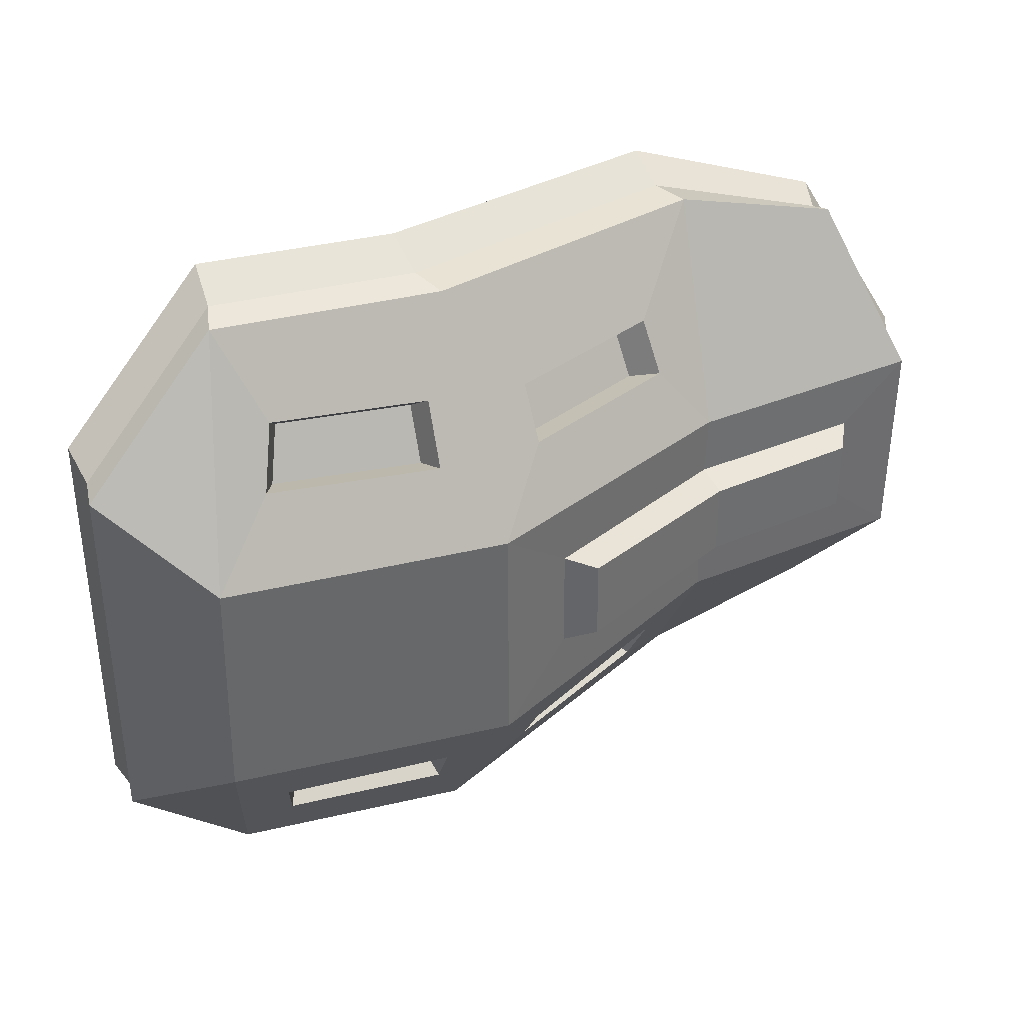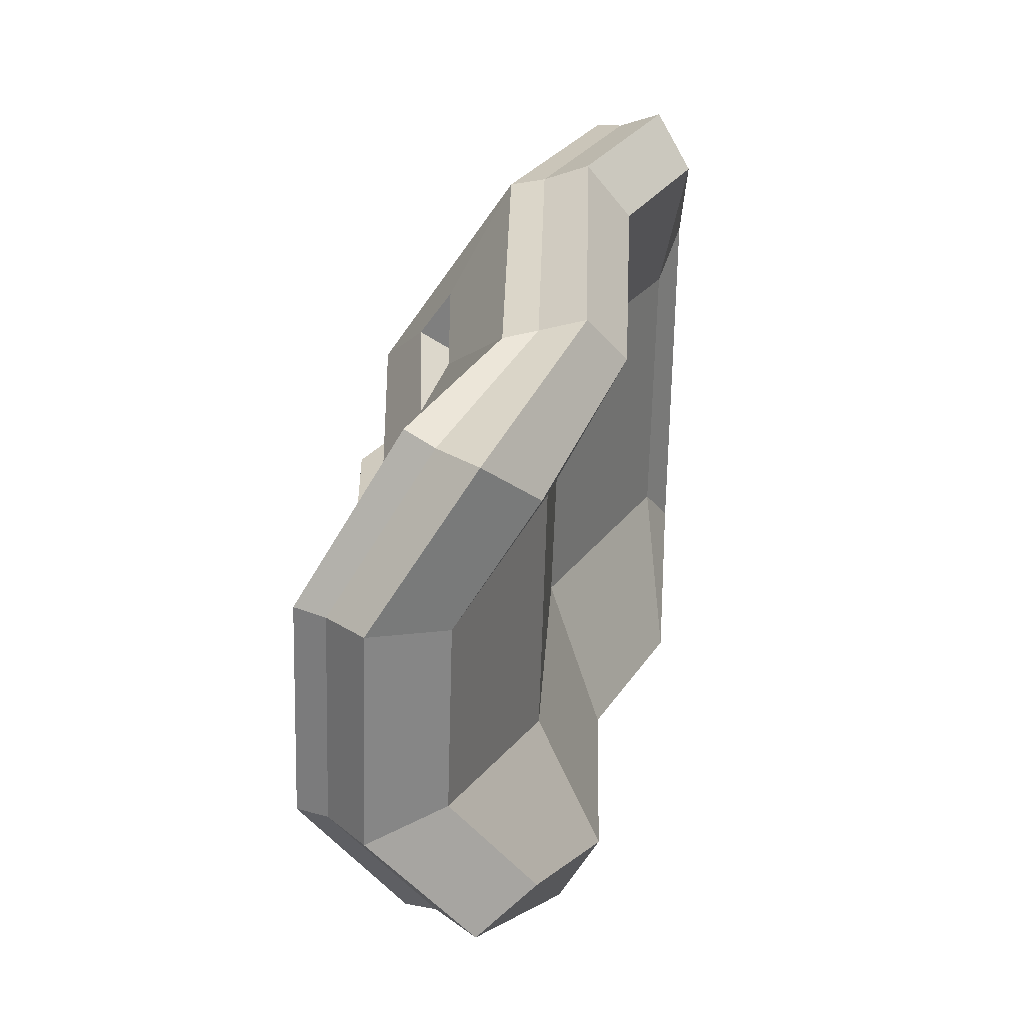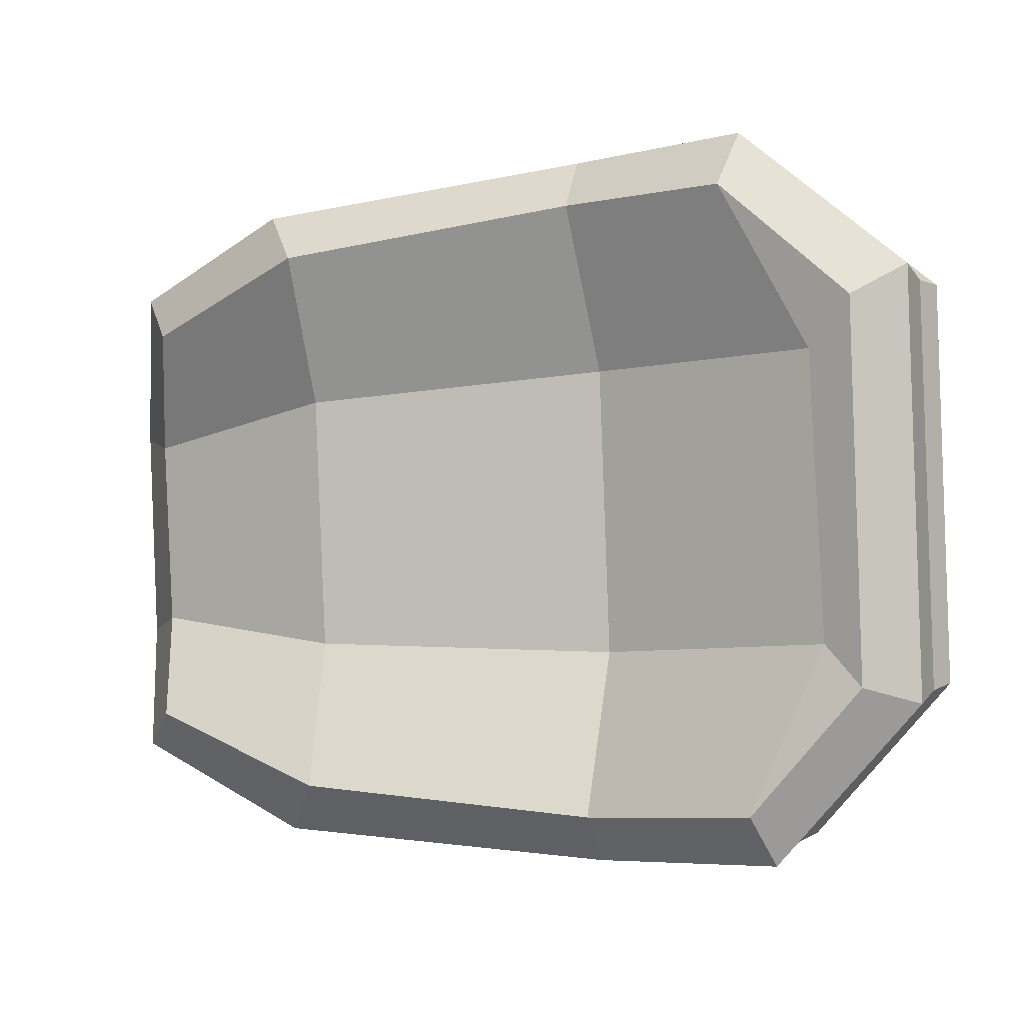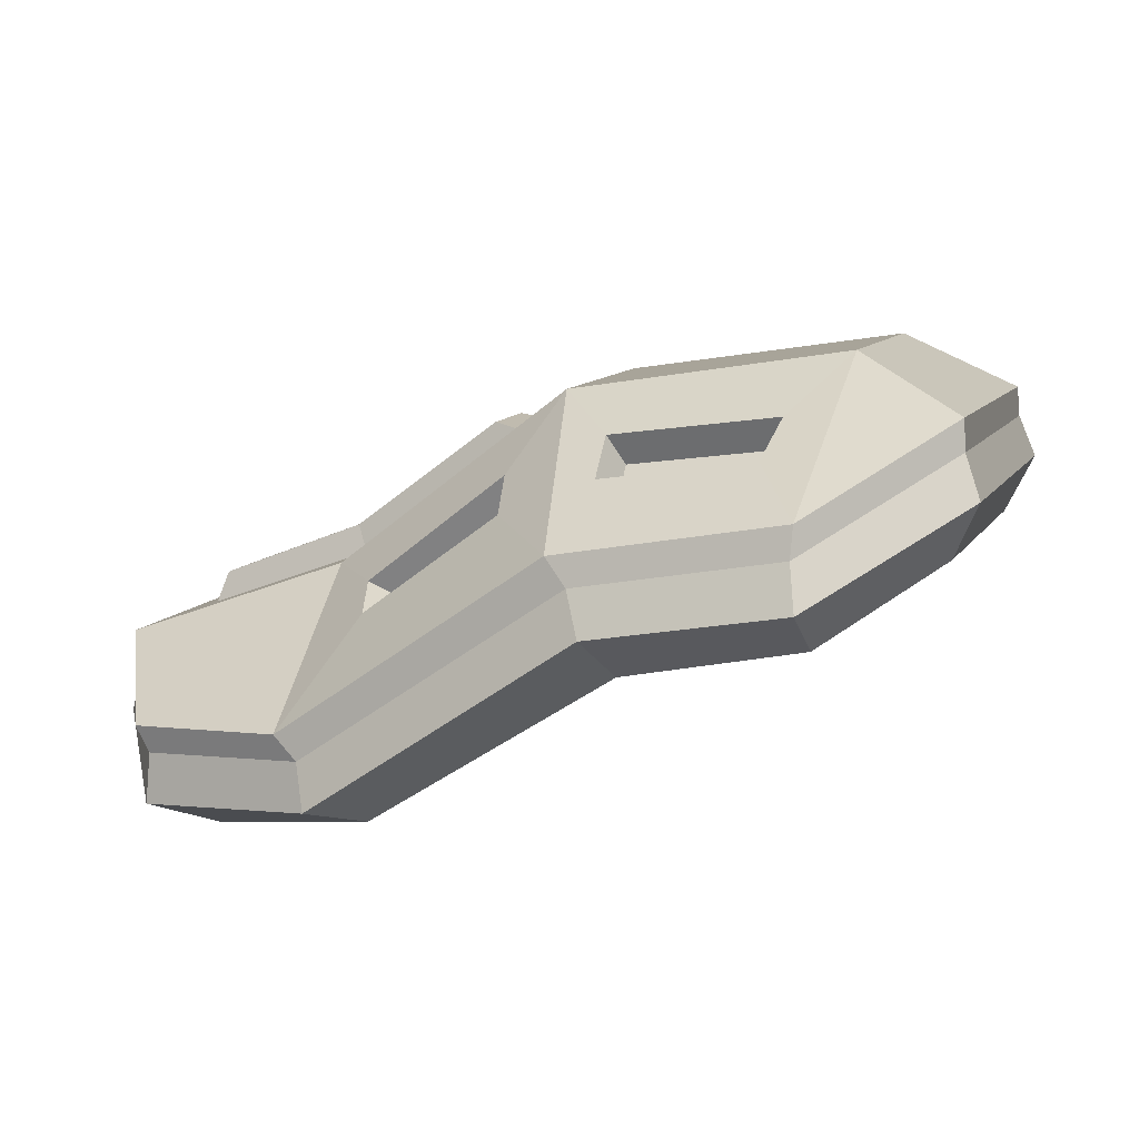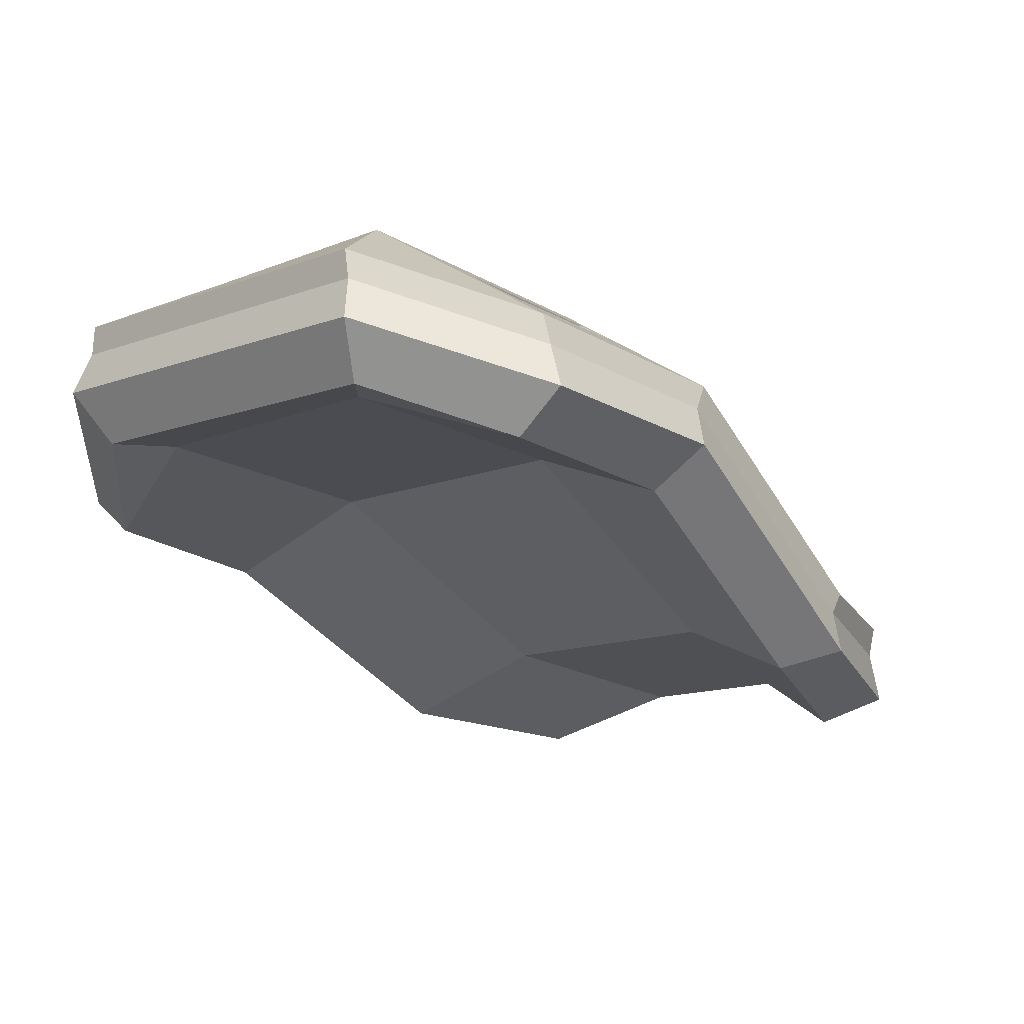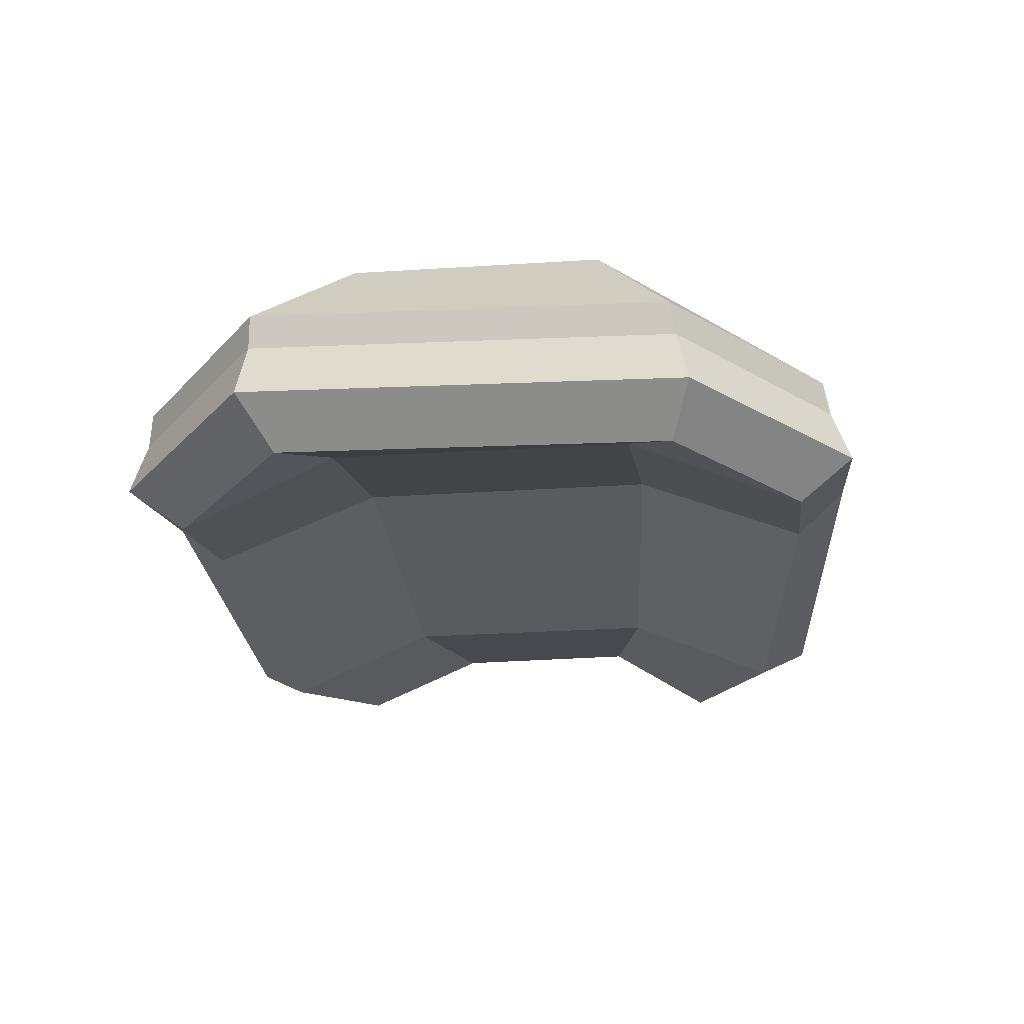
<metadata>
{"format":"obj","ext":"obj","renderer":"f3d","projection":"perspective","resolution":1024,"background":"white","views":[{"elev":40.8,"azim":170.7,"up":"+Z"},{"elev":25.6,"azim":-55.4,"up":"+Z"},{"elev":-3.3,"azim":45.4,"up":"+Z"},{"elev":7.0,"azim":16.7,"up":"+Y"},{"elev":-8.8,"azim":132.5,"up":"+Y"},{"elev":-1.5,"azim":94.4,"up":"+Y"}]}
</metadata>
<code>
v -21.49 -0.8497 -1.203
v -22.94 1.714 0.3483
v -22.95 1.96 -11.87
v -21.39 -0.705 -11.18
v -6.691 4.374 1.496
v -6.309 4.99 -13.38
v -6.526 7.808 -13.91
v -6.932 7.132 2.313
v -17.07 -0.1803 0.4397
v -16.88 0.4409 -12.92
v -18.9 2.508 -13.46
v -19.08 1.857 1.141
v -10.92 3.619 1.451
v -12.32 6.277 2.169
v -12.27 7.012 -14.05
v -10.87 4.301 -13.59
v -23 0.6382 -8.635
v -17.77 1.692 -9.342
v -11.34 5.612 -9.555
v -5.121 6.312 -9.35
v -4.038 6.309 -10.36
v -3.77 9.438 -10.29
v -6.392 10.79 -8.584
v -13.31 9.847 -8.728
v -19.14 5.499 -8.65
v -24.8 3.575 -8.829
v -24.87 3.34 -3.551
v -19.21 5.263 -3.373
v -13.33 9.581 -2.867
v -6.539 10.55 -2.722
v -3.87 9.196 -0.6939
v -4.14 6.082 -1.209
v -5.301 6.022 -2.385
v -11.36 5.291 -2.485
v -17.87 1.414 -3.067
v -23.09 0.4062 -4.01
v -22.76 1.014 0.0135
v -18.48 1.289 1.256
v -11.8 5.612 2.288
v -6.972 6.377 2.429
v -3.832 8.458 -0.6641
v -3.731 8.704 -10.44
v -6.557 7.066 -14.1
v -11.75 6.362 -14.24
v -18.29 1.952 -13.63
v -22.77 1.206 -11.83
v -24.66 2.788 -8.831
v -24.72 2.557 -3.636
v -22.9 -0.2449 -0.05785
v -18.18 0.1966 1.646
v -11.43 4.561 2.724
v -6.785 5.29 2.868
v -3.456 7.426 -0.4131
v -3.349 7.686 -10.74
v -6.347 6.018 -14.59
v -11.37 5.352 -14.73
v -17.98 0.8972 -14.07
v -22.92 -0.03366 -12.03
v -24.95 1.53 -8.953
v -25.02 1.292 -3.604
v -11.68 8.319 -11.9
v -7.763 8.736 -11.96
v -7.682 9.528 -10.56
v -11.82 9.056 -10.48
v -7.83 9.135 -0.9526
v -8.07 8.25 0.3848
v -11.77 7.764 0.1861
v -11.9 8.651 -1.147
v -17.42 4.968 -11.52
v -14.12 7.452 -11.56
v -14.35 8.103 -10.35
v -17.83 5.438 -10.21
v -17.9 5.053 -1.811
v -14.39 7.665 -1.469
v -14.18 6.861 -0.3237
v -17.57 4.465 -0.5781
v -11.33 7.707 -11.43
v -7.947 8.066 -11.48
v -7.878 8.752 -10.27
v -11.46 8.343 -10.2
v -8.005 8.384 -1.312
v -8.213 7.622 -0.1541
v -11.41 7.199 -0.3278
v -11.52 7.968 -1.478
v -16.79 4.616 -11.08
v -13.93 6.759 -11.11
v -14.13 7.325 -10.07
v -17.14 5.019 -9.941
v -17.22 4.648 -2.12
v -14.19 6.911 -1.82
v -14.01 6.21 -0.8346
v -16.93 4.145 -1.05
v -14.91 8.472 -4.555
v -14.91 8.598 -7.153
v -19.13 5.374 -4.835
v -19.1 5.475 -7.174
v -23.28 3.941 -4.971
v -23.25 4.045 -7.31
v -15.72 8.669 -4.822
v -15.72 8.771 -6.875
v -19.41 6.026 -5.057
v -19.39 6.104 -6.906
v -23.04 4.696 -5.178
v -23.02 4.779 -7.027
f 22 23 30 31
f 20 21 32 33
f 41 42 22 31
f 26 47 48 27
f 18 19 34 35
f 44 45 11 15
f 100 102 101 99
f 12 38 39 14
f 36 17 18 35
f 3 11 45 46
f 101 102 104 103
f 37 38 12 2
f 14 39 40 8
f 30 23 24 29
f 43 44 15 7
f 34 19 20 33
f 4 10 18 17
f 19 18 10 16
f 20 19 16 6
f 21 20 6
f 42 43 7 22
f 7 23 22
f 77 80 79 78
f 46 47 26 3
f 81 84 83 82
f 31 30 8
f 8 40 41 31
f 5 33 32
f 13 34 33 5
f 9 35 34 13
f 36 35 9 1
f 27 48 37 2
f 49 50 38 37
f 39 38 50 51
f 40 39 51 52
f 40 52 53 41
f 53 54 42 41
f 54 55 43 42
f 55 56 44 43
f 56 57 45 44
f 46 45 57 58
f 58 59 47 46
f 48 47 59 60
f 37 48 60 49
f 1 9 50 49
f 51 50 9 13
f 52 51 13 5
f 52 5 32 53
f 32 21 54 53
f 6 55 54 21
f 16 56 55 6
f 10 57 56 16
f 58 57 10 4
f 4 17 59 58
f 60 59 17 36
f 49 60 36 1
f 85 88 87 86
f 11 3 26 25
f 28 27 2 12
f 89 92 91 90
f 15 61 62 7
f 7 62 63 23
f 23 63 64 24
f 24 64 61 15
f 30 65 66 8
f 8 66 67 14
f 14 67 68 29
f 29 68 65 30
f 11 69 70 15
f 15 70 71 24
f 24 71 72 25
f 25 72 69 11
f 28 73 74 29
f 29 74 75 14
f 14 75 76 12
f 12 76 73 28
f 61 77 78 62
f 62 78 79 63
f 63 79 80 64
f 64 80 77 61
f 65 81 82 66
f 66 82 83 67
f 67 83 84 68
f 68 84 81 65
f 69 85 86 70
f 70 86 87 71
f 71 87 88 72
f 72 88 85 69
f 73 89 90 74
f 74 90 91 75
f 75 91 92 76
f 76 92 89 73
f 24 94 93 29
f 29 93 95 28
f 25 96 94 24
f 28 95 97 27
f 27 97 98 26
f 26 98 96 25
f 94 100 99 93
f 93 99 101 95
f 96 102 100 94
f 95 101 103 97
f 97 103 104 98
f 98 104 102 96

</code>
